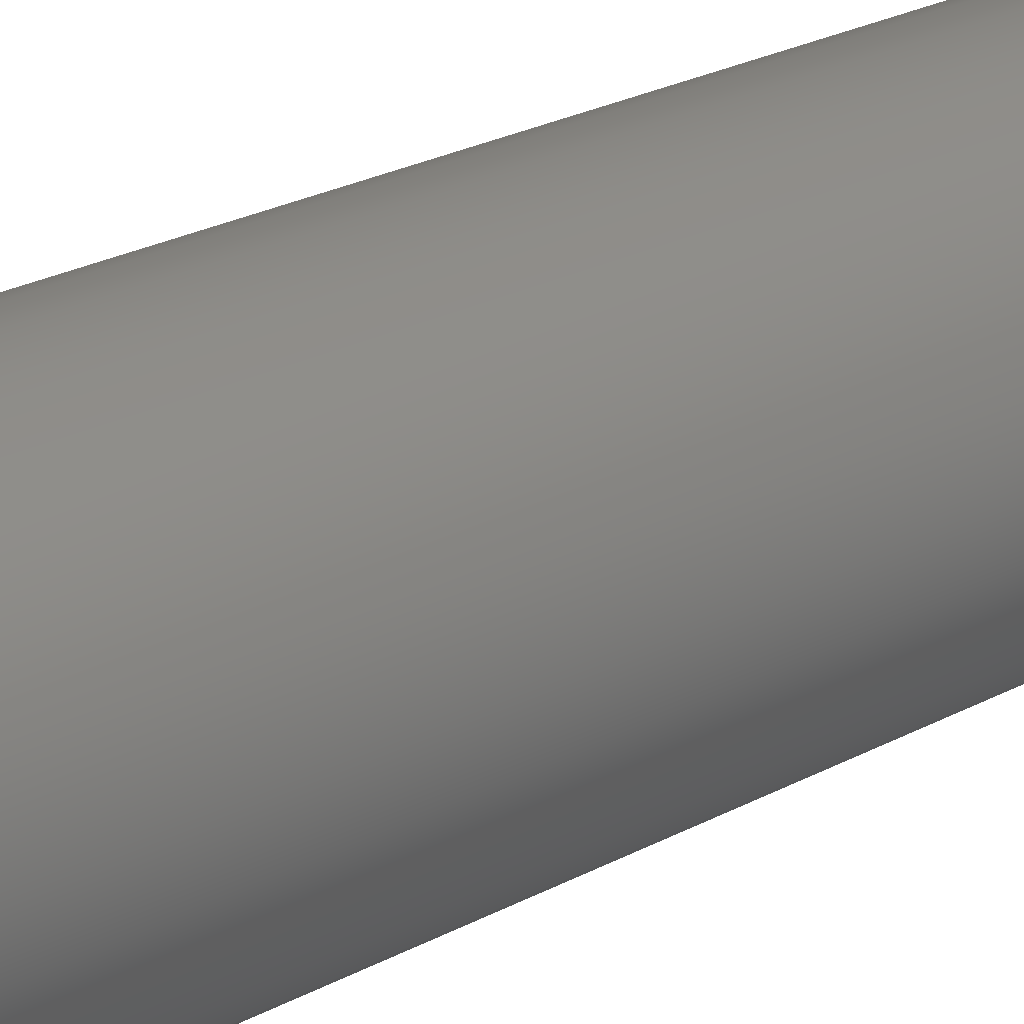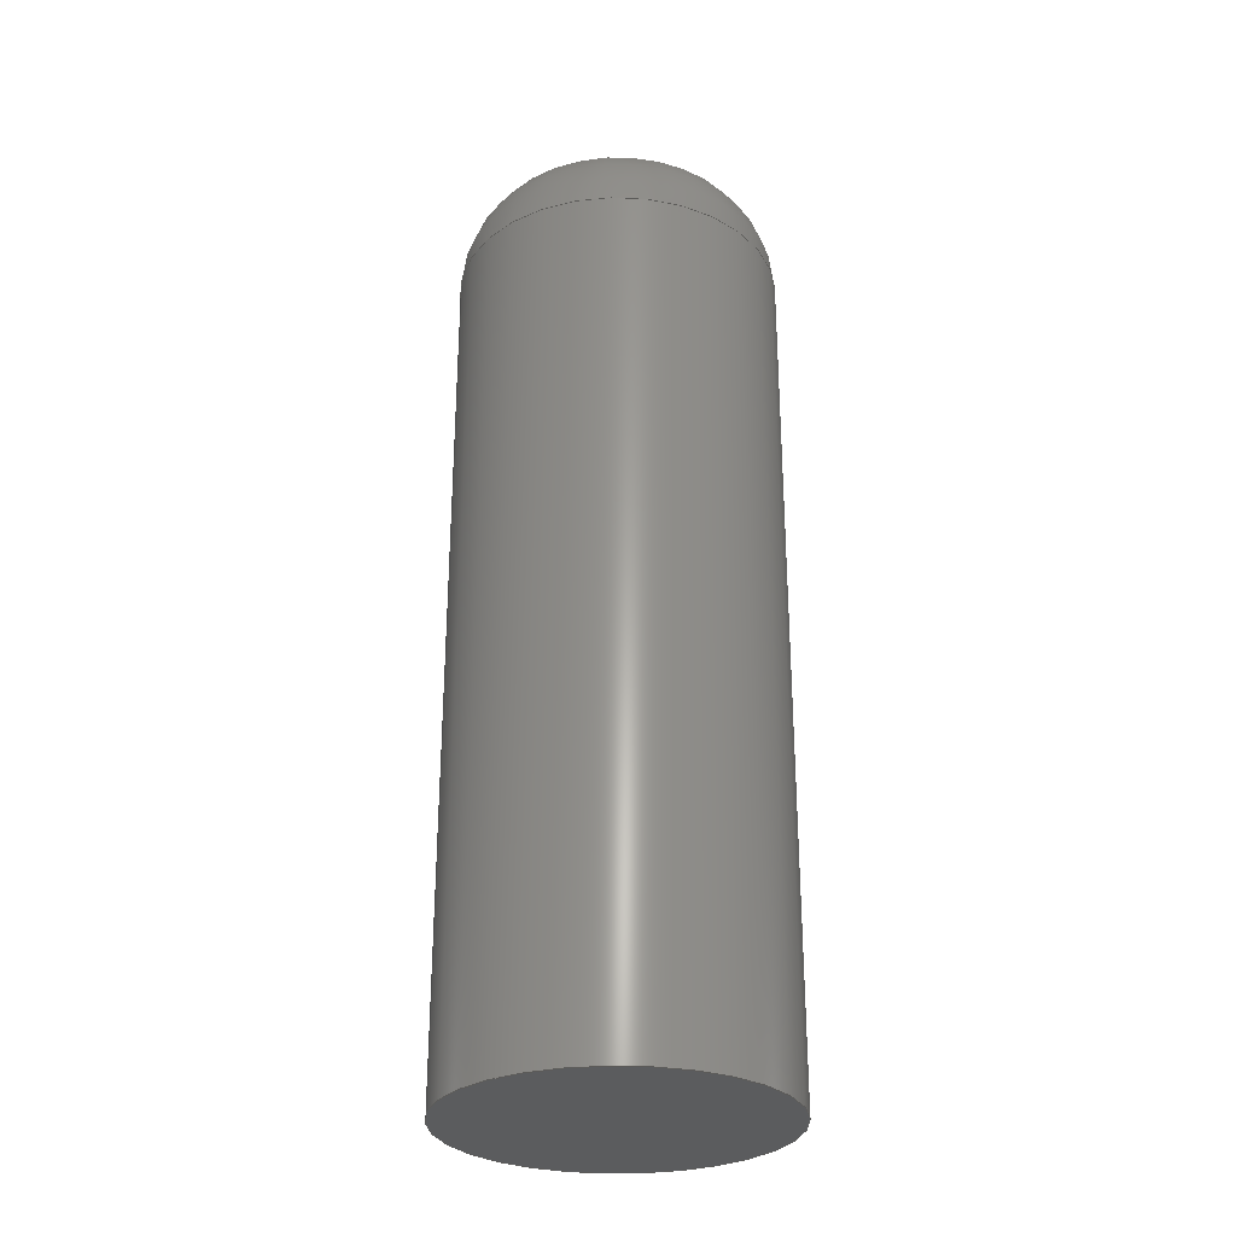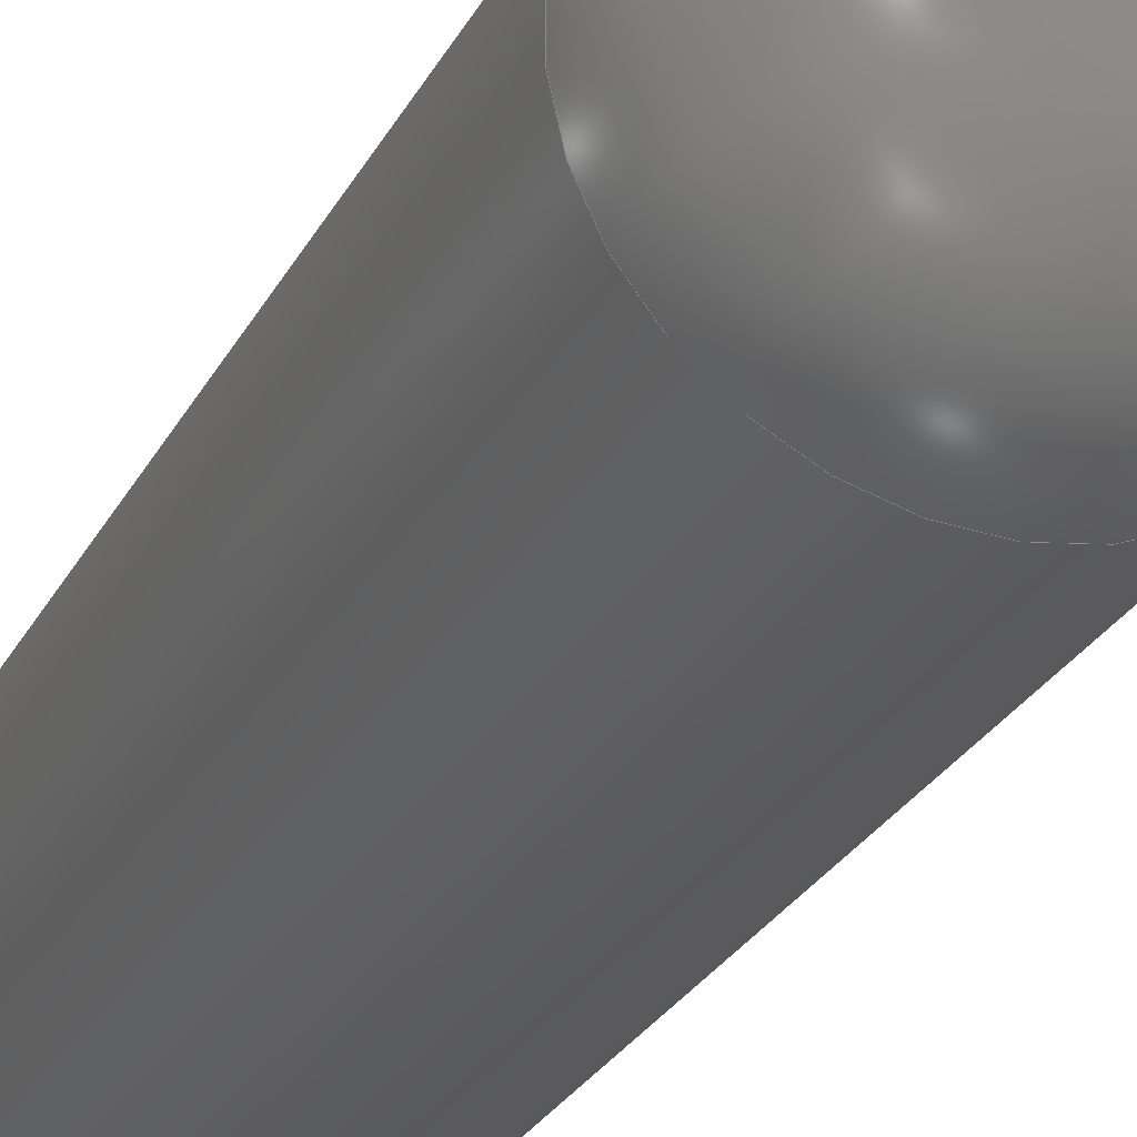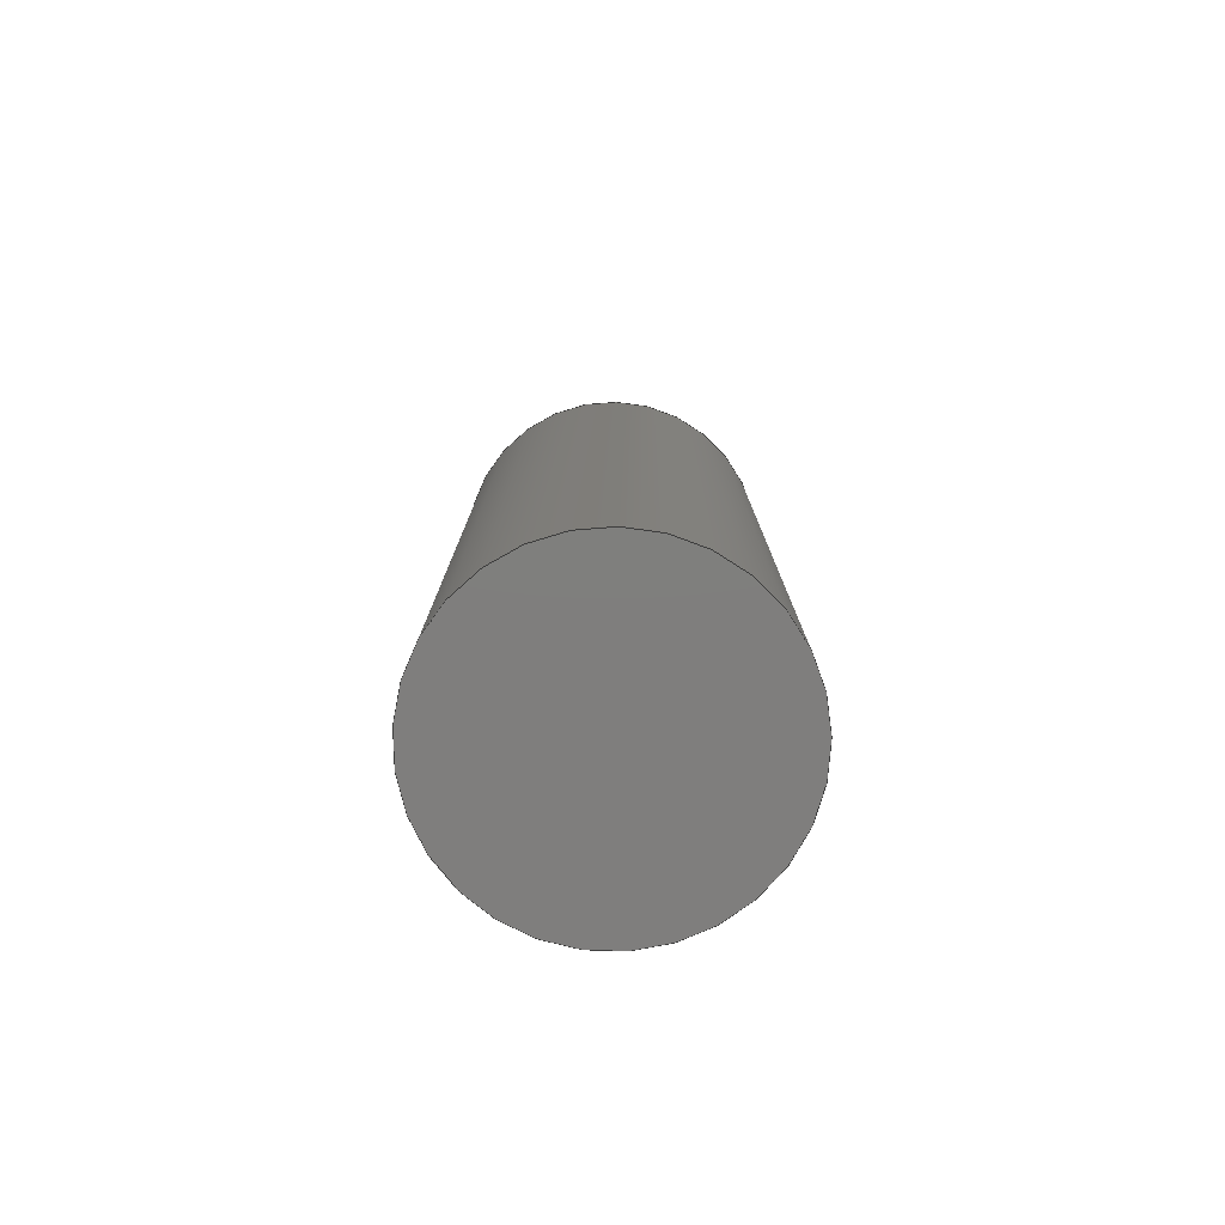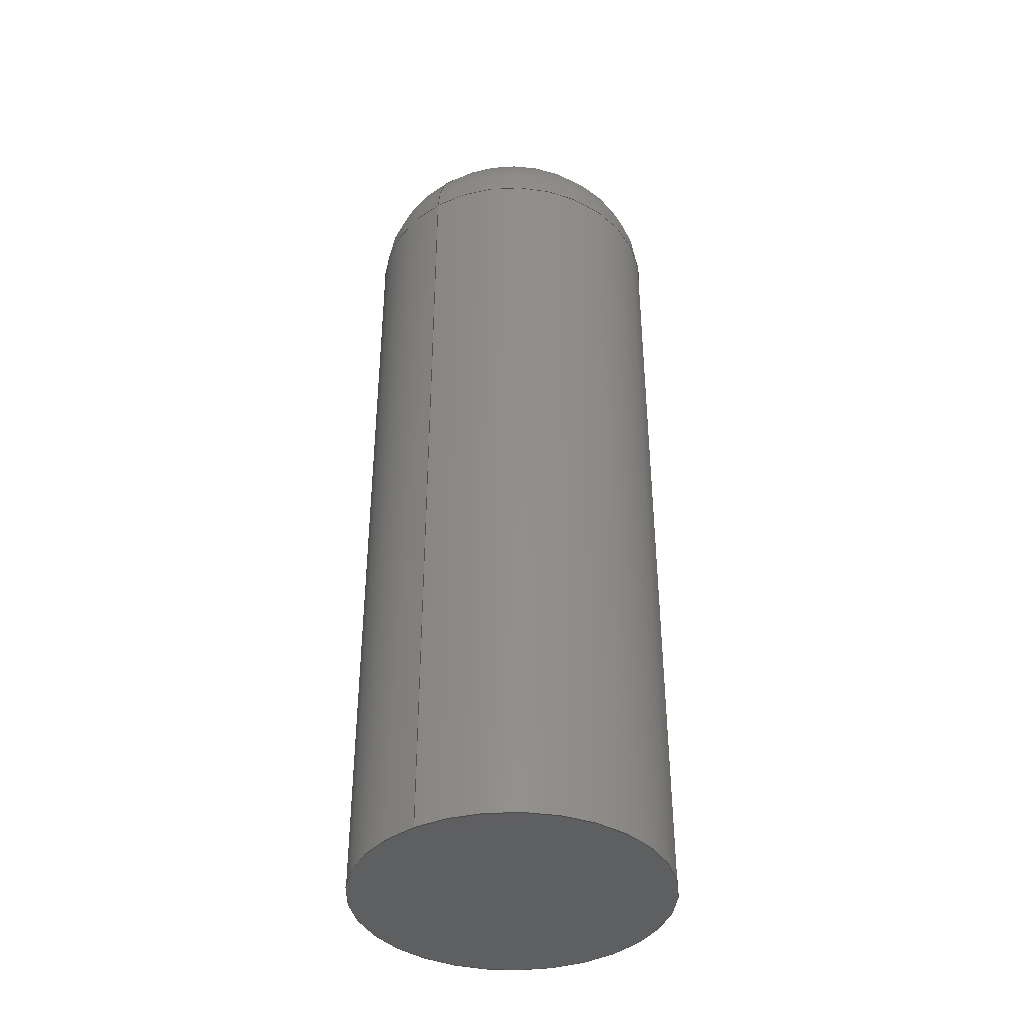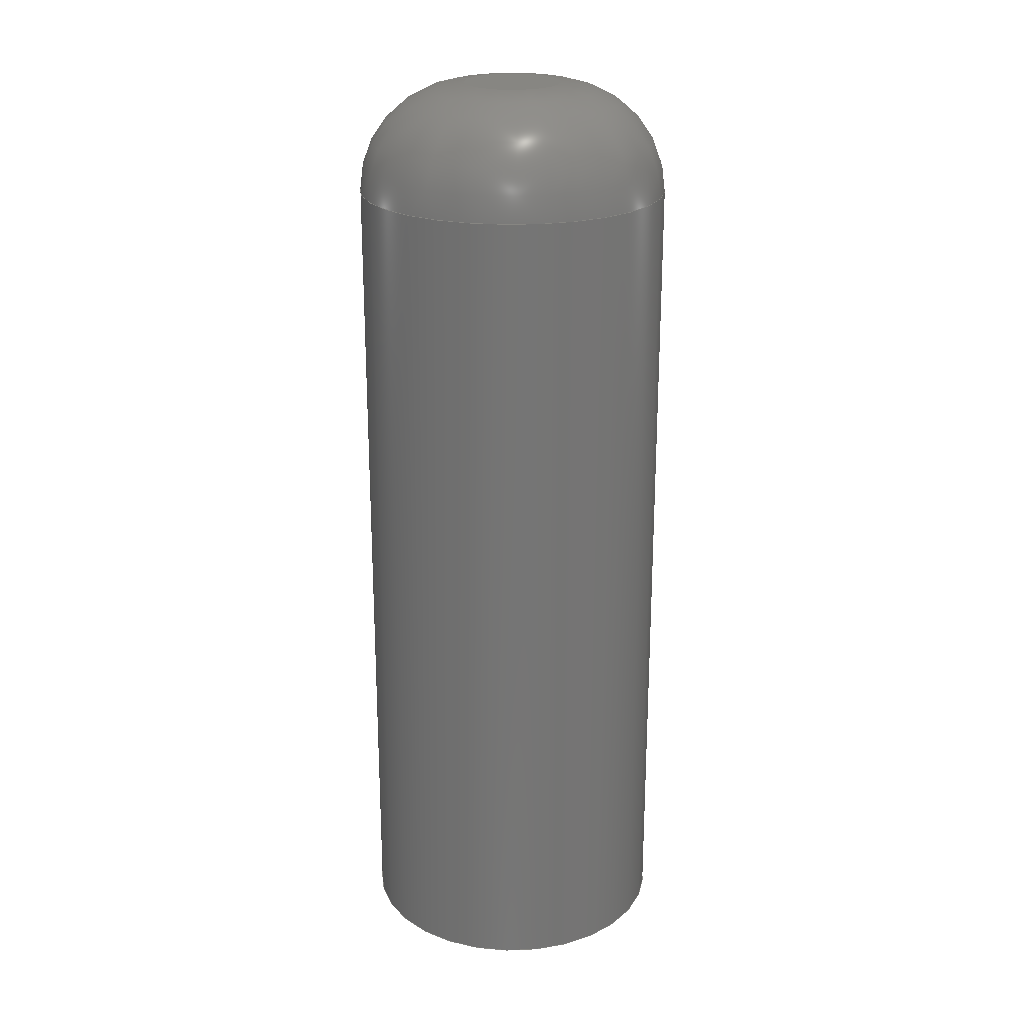
<metadata>
{"format":"step","ext":"step","renderer":"f3d","projection":"perspective","resolution":1024,"background":"white","views":[{"elev":26.5,"azim":-129.6,"up":"+Y"},{"elev":-28.7,"azim":-44.2,"up":"+Z"},{"elev":-26.6,"azim":-22.3,"up":"+Y"},{"elev":-78.5,"azim":-48.2,"up":"+Z"},{"elev":-39.5,"azim":123.8,"up":"+Z"},{"elev":22.6,"azim":-155.9,"up":"+Z"}]}
</metadata>
<code>
ISO-10303-21;
DATA;
#1=SHAPE_REPRESENTATION_RELATIONSHIP('','',#49,#2);
#2=ADVANCED_BREP_SHAPE_REPRESENTATION('',(#47),#86);
#3=DEGENERATE_TOROIDAL_SURFACE('',#57,2.459,5.5,.T.);
#4=PLANE('',#54);
#5=PLANE('',#56);
#6=ORIENTED_EDGE('',*,*,#12,.T.);
#7=ORIENTED_EDGE('',*,*,#13,.T.);
#8=ORIENTED_EDGE('',*,*,#14,.T.);
#9=ORIENTED_EDGE('',*,*,#13,.F.);
#10=ORIENTED_EDGE('',*,*,#12,.F.);
#11=ORIENTED_EDGE('',*,*,#14,.F.);
#12=EDGE_CURVE('',#15,#15,#18,.F.);
#13=EDGE_CURVE('',#16,#16,#19,.T.);
#14=EDGE_CURVE('',#17,#17,#20,.T.);
#15=VERTEX_POINT('',#77);
#16=VERTEX_POINT('',#79);
#17=VERTEX_POINT('',#82);
#18=CIRCLE('',#52,7.96);
#19=CIRCLE('',#53,7.96);
#20=CIRCLE('',#55,2.459);
#21=EDGE_LOOP('',(#6));
#22=EDGE_LOOP('',(#7));
#23=EDGE_LOOP('',(#8));
#24=EDGE_LOOP('',(#9));
#25=EDGE_LOOP('',(#10));
#26=EDGE_LOOP('',(#11));
#27=FACE_BOUND('',#21,.T.);
#28=FACE_BOUND('',#22,.T.);
#29=FACE_BOUND('',#23,.T.);
#30=FACE_BOUND('',#24,.T.);
#31=FACE_BOUND('',#25,.T.);
#32=FACE_BOUND('',#26,.T.);
#33=CYLINDRICAL_SURFACE('',#51,7.96);
#34=ADVANCED_FACE('',(#27,#28),#33,.T.);
#35=ADVANCED_FACE('',(#29),#4,.T.);
#36=ADVANCED_FACE('',(#30),#5,.F.);
#37=ADVANCED_FACE('',(#31,#32),#3,.T.);
#38=CLOSED_SHELL('',(#34,#35,#36,#37));
#39=STYLED_ITEM('',(#40),#47);
#40=PRESENTATION_STYLE_ASSIGNMENT((#41));
#41=SURFACE_STYLE_USAGE(.BOTH.,#42);
#42=SURFACE_SIDE_STYLE('',(#43));
#43=SURFACE_STYLE_FILL_AREA(#44);
#44=FILL_AREA_STYLE('',(#45));
#45=FILL_AREA_STYLE_COLOUR('',#46);
#46=COLOUR_RGB('',0.6157,0.8118,0.9294);
#47=MANIFOLD_SOLID_BREP('Part 1',#38);
#48=SHAPE_DEFINITION_REPRESENTATION(#91,#49);
#49=SHAPE_REPRESENTATION('Part 1',(#50),#86);
#50=AXIS2_PLACEMENT_3D('',#74,#58,#59);
#51=AXIS2_PLACEMENT_3D('',#75,#60,#61);
#52=AXIS2_PLACEMENT_3D('',#76,#62,#63);
#53=AXIS2_PLACEMENT_3D('',#78,#64,#65);
#54=AXIS2_PLACEMENT_3D('',#80,#66,#67);
#55=AXIS2_PLACEMENT_3D('',#81,#68,#69);
#56=AXIS2_PLACEMENT_3D('',#83,#70,#71);
#57=AXIS2_PLACEMENT_3D('',#84,#72,#73);
#58=DIRECTION('',(0,0,1));
#59=DIRECTION('',(1,0,0));
#60=DIRECTION('',(0,0,-1));
#61=DIRECTION('',(-1,0,0));
#62=DIRECTION('',(0,0,1));
#63=DIRECTION('',(1,0,0));
#64=DIRECTION('',(0,0,1));
#65=DIRECTION('',(1,0,0));
#66=DIRECTION('',(0,0,1));
#67=DIRECTION('',(1,0,0));
#68=DIRECTION('',(0,0,1));
#69=DIRECTION('',(1,0,0));
#70=DIRECTION('',(0,0,1));
#71=DIRECTION('',(1,0,0));
#72=DIRECTION('',(0,0,1));
#73=DIRECTION('',(1,0,0));
#74=CARTESIAN_POINT('',(0,0,0));
#75=CARTESIAN_POINT('',(0,4.874e-16,47.76));
#76=CARTESIAN_POINT('',(0,4.874e-16,42.26));
#77=CARTESIAN_POINT('',(7.96,4.874e-16,42.26));
#78=CARTESIAN_POINT('',(0,4.874e-16,0));
#79=CARTESIAN_POINT('',(7.96,4.874e-16,0));
#80=CARTESIAN_POINT('',(0,0,47.76));
#81=CARTESIAN_POINT('',(0,4.874e-16,47.76));
#82=CARTESIAN_POINT('',(2.459,4.874e-16,47.76));
#83=CARTESIAN_POINT('',(0,0,0));
#84=CARTESIAN_POINT('',(0,4.874e-16,42.26));
#85=MECHANICAL_DESIGN_GEOMETRIC_PRESENTATION_REPRESENTATION('',(#39),#86);
#86=(
GEOMETRIC_REPRESENTATION_CONTEXT(3)
GLOBAL_UNCERTAINTY_ASSIGNED_CONTEXT((#87))
GLOBAL_UNIT_ASSIGNED_CONTEXT((#90,#89,#88))
REPRESENTATION_CONTEXT('Part 1','TOP_LEVEL_ASSEMBLY_PART')
);
#87=UNCERTAINTY_MEASURE_WITH_UNIT(LENGTH_MEASURE(0.005),#90,
'DISTANCE_ACCURACY_VALUE','Maximum Tolerance applied to model');
#88=(
NAMED_UNIT(*)
SI_UNIT($,.STERADIAN.)
SOLID_ANGLE_UNIT()
);
#89=(
NAMED_UNIT(*)
PLANE_ANGLE_UNIT()
SI_UNIT($,.RADIAN.)
);
#90=(
LENGTH_UNIT()
NAMED_UNIT(*)
SI_UNIT(.MILLI.,.METRE.)
);
#91=PRODUCT_DEFINITION_SHAPE('','',#92);
#92=PRODUCT_DEFINITION('','',#94,#93);
#93=PRODUCT_DEFINITION_CONTEXT('',#100,'design');
#94=PRODUCT_DEFINITION_FORMATION_WITH_SPECIFIED_SOURCE('','',#96,
 .NOT_KNOWN.);
#95=PRODUCT_RELATED_PRODUCT_CATEGORY('','',(#96));
#96=PRODUCT('Part 1','Part 1','Part 1',(#98));
#97=PRODUCT_CATEGORY('','');
#98=PRODUCT_CONTEXT('',#100,'mechanical');
#99=APPLICATION_PROTOCOL_DEFINITION('international standard',
'ap242_managed_model_based_3d_engineering',2011,#100);
#100=APPLICATION_CONTEXT('managed model based 3d engineering');
ENDSEC;
END-ISO-10303-21;

</code>
